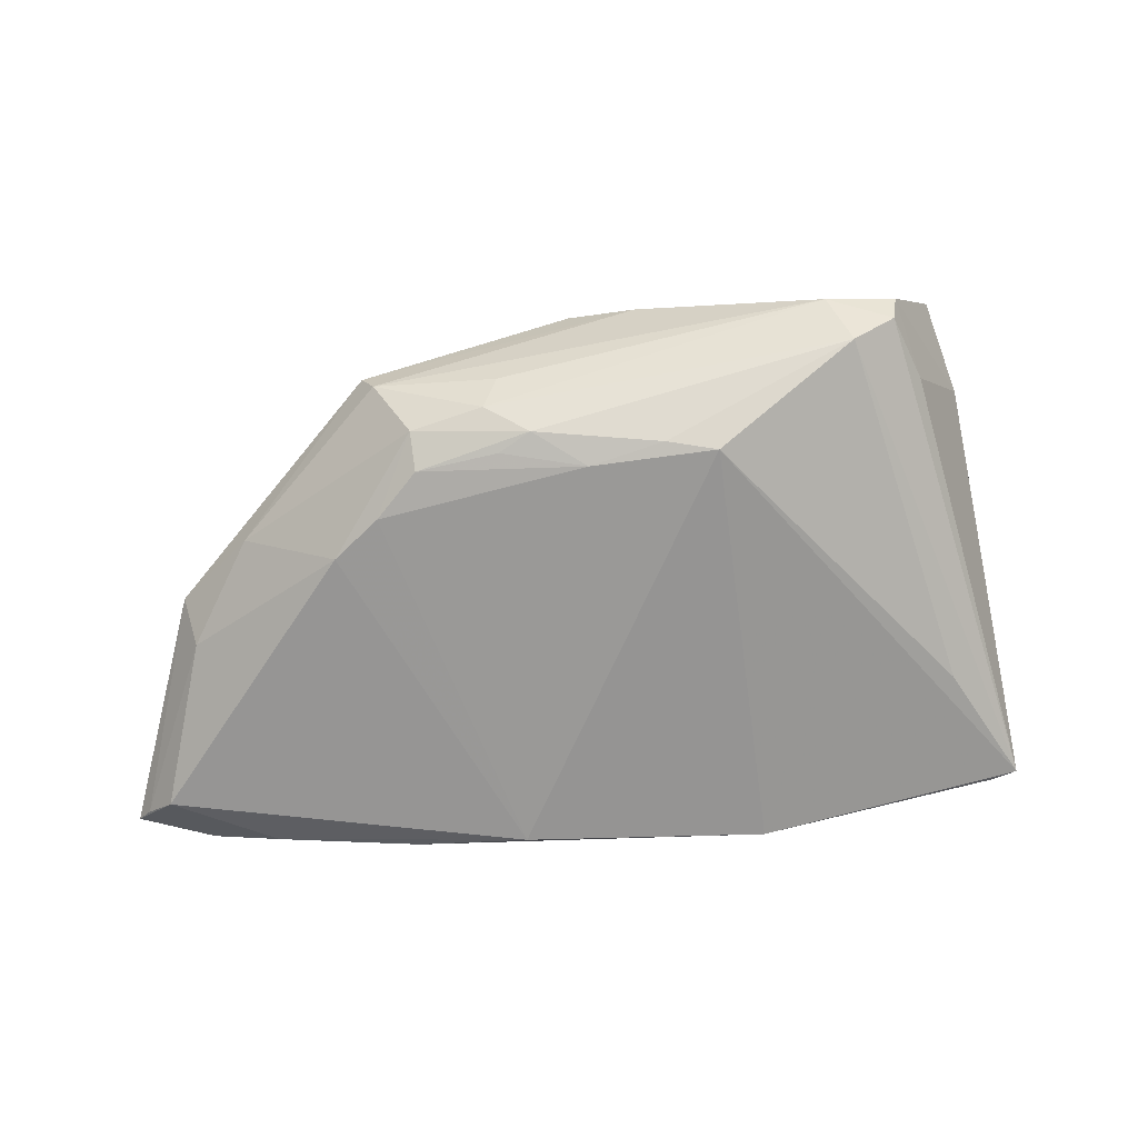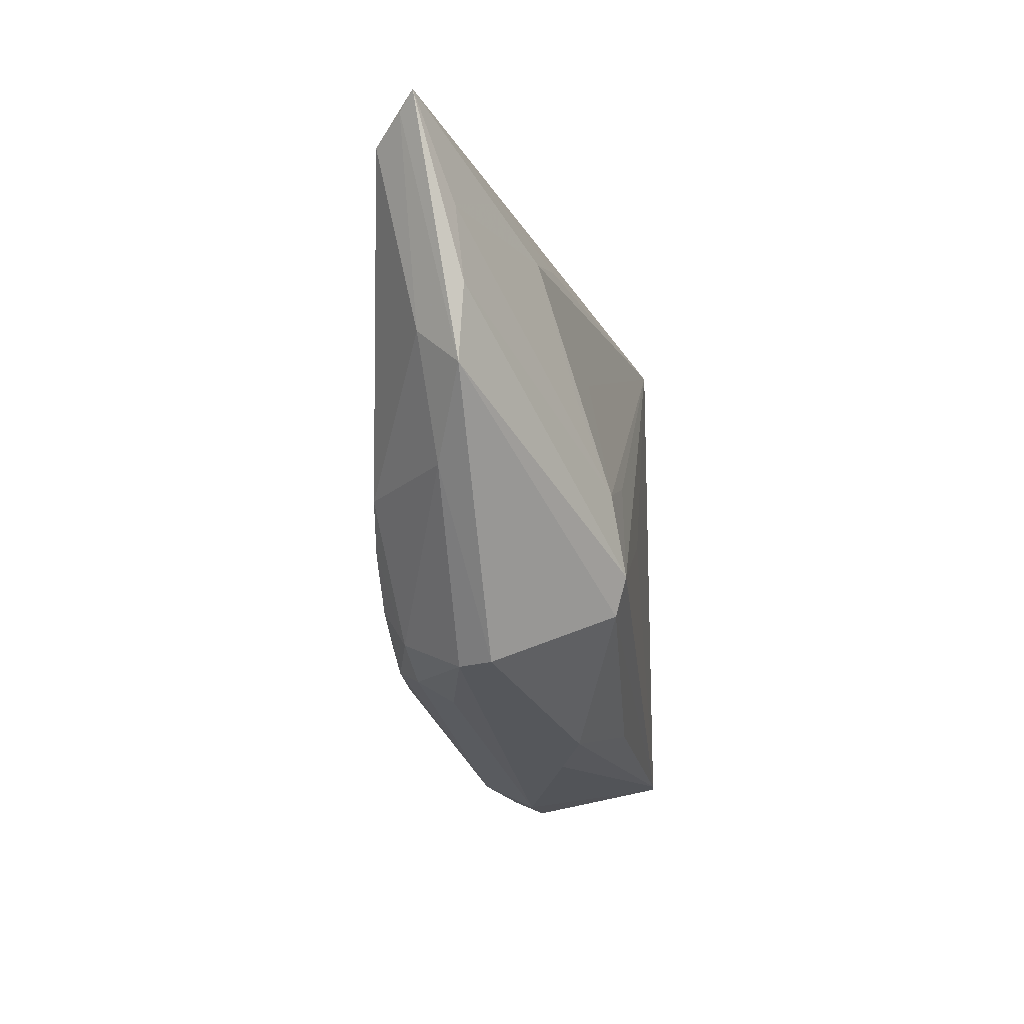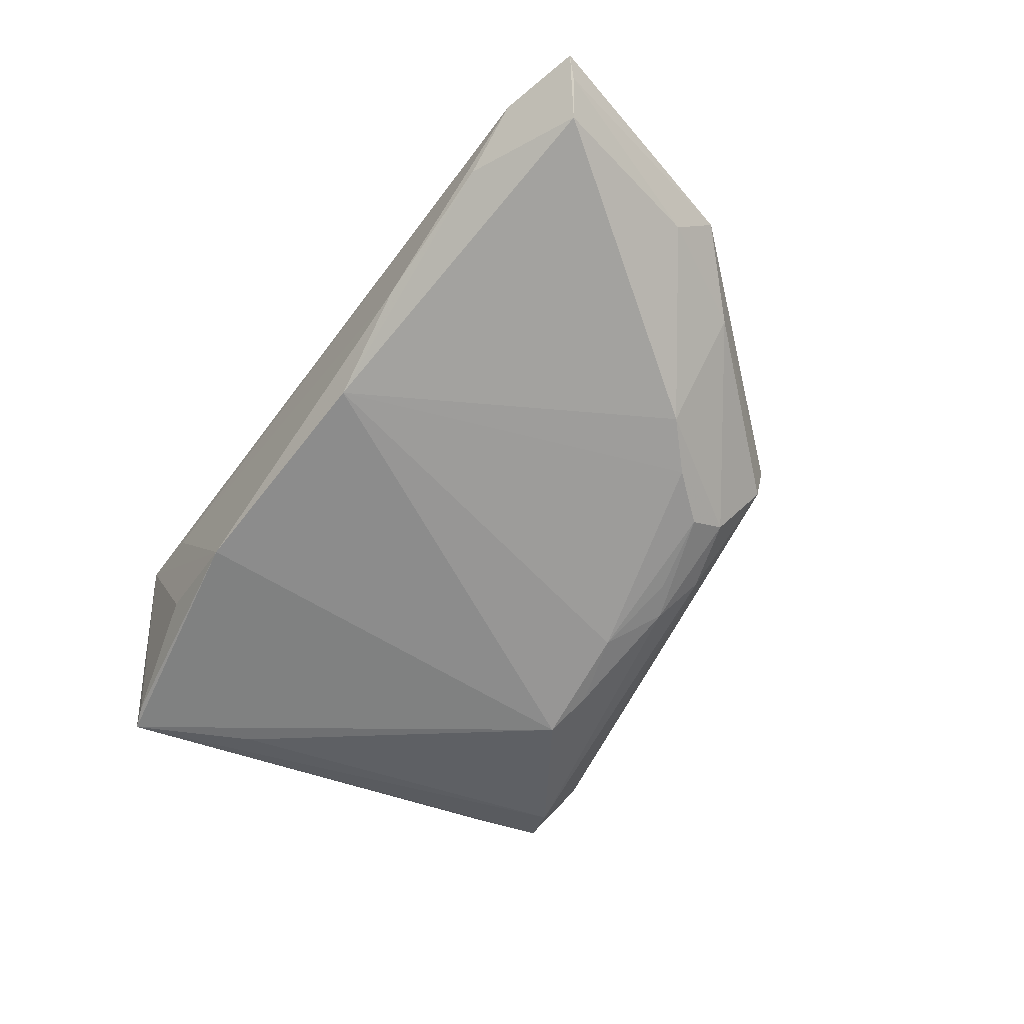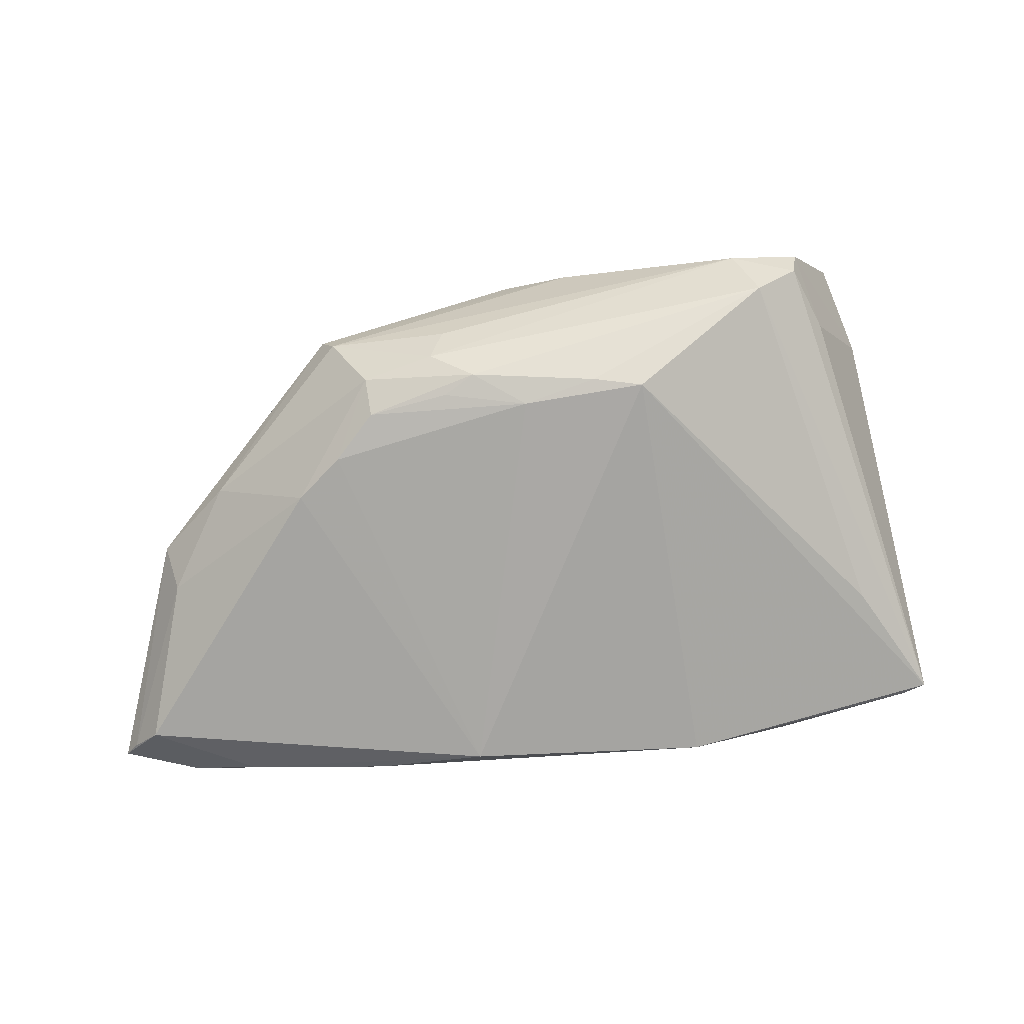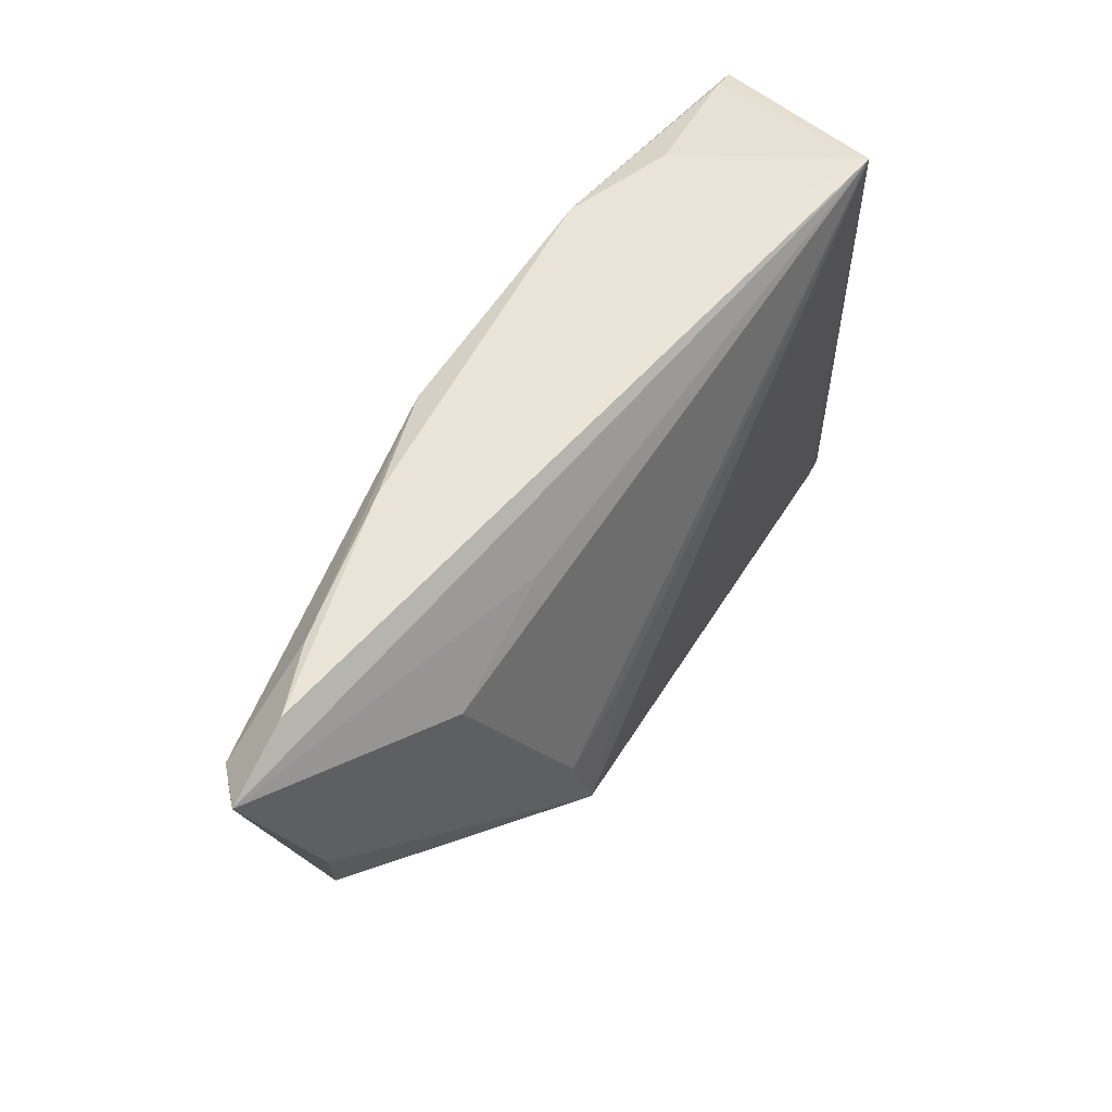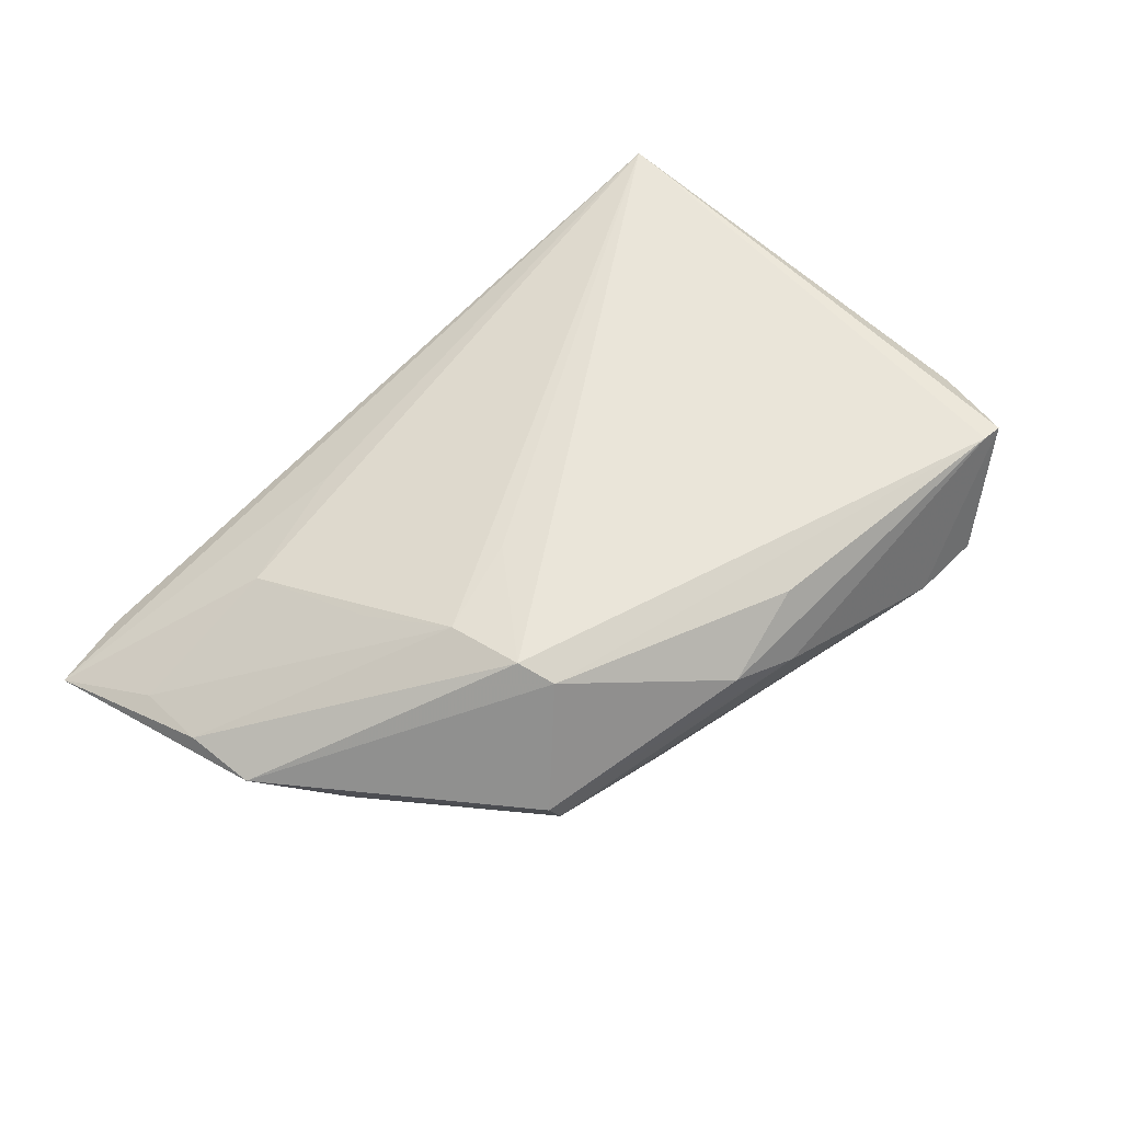
<metadata>
{"format":"obj","ext":"obj","renderer":"f3d","projection":"perspective","resolution":1024,"background":"white","views":[{"elev":-71.0,"azim":1.3,"up":"+Z"},{"elev":-16.0,"azim":-83.6,"up":"+Y"},{"elev":-66.1,"azim":-125.6,"up":"+Z"},{"elev":-77.1,"azim":2.9,"up":"+Z"},{"elev":59.1,"azim":-61.1,"up":"+Y"},{"elev":58.1,"azim":-42.6,"up":"+Z"}]}
</metadata>
<code>
v 0.004109 -0.03047 0.01293
v -0.03462 0.002673 0.01016
v -0.01704 -0.02679 -0.01111
v -0.00471 -0.02062 -0.01603
v 0.03824 0.03124 0.01496
v 0.01269 0.03123 0.005207
v -0.06207 0.02703 -0.006726
v -0.05798 0.01761 -0.001103
v 0.04275 -0.02168 0.01127
v 0.004314 -0.02338 -0.01571
v -0.0258 -0.02411 -0.01135
v -0.006816 -0.03312 0.00784
v 0.03226 -0.03495 -0.004439
v 0.04014 0.009441 -0.009702
v -0.01746 -0.003151 0.0143
v -0.01548 -0.02914 -0.006904
v -0.02718 -0.01679 0.01516
v -0.01144 -0.02455 -0.01427
v -0.03233 -0.0277 -0.0001972
v 0.02708 -0.03331 -0.008063
v -0.02717 0.03042 -0.01085
v -0.01335 0.02836 -0.01432
v -0.04759 -0.008606 -0.004302
v 0.02942 0.02892 -0.006492
v -0.05442 0.004587 -0.00577
v -0.02517 -0.01983 -0.014
v -0.02387 0.02355 0.006441
v -0.02426 0.008248 0.01077
v 0.03684 -0.03233 0.01516
v 0.03935 -0.0324 0.01505
v -0.05417 0.03136 -0.005317
v 0.01055 -0.02243 -0.01636
v -0.05773 0.008787 -0.0001526
v 0.0359 -0.0271 -0.003035
v 0.02867 0.03136 0.009612
v -0.06383 0.0288 -0.005043
v 0.001466 -0.03467 0.004999
v -0.02997 -0.01406 -0.01421
v 0.001264 -0.005688 0.01516
v -0.03532 -0.009015 -0.01366
v 0.01659 0.02937 -0.01204
v -0.0397 0.01791 0.006102
v -0.05637 0.000128 -0.0008873
v -0.03059 -0.02783 -0.004139
v 0.04795 0.01841 -0.002942
v -0.05861 0.02456 -0.009879
v -0.0454 0.03062 -0.008123
v 0.02434 -0.03675 -0.001327
v 0.04901 0.02335 -0.007699
v -0.02537 -0.02113 0.01378
v 0.04612 0.02442 -0.007674
v -0.0291 -0.007325 0.01368
v 0.03293 -0.03648 -0.0007144
v -0.01522 -0.02206 -0.01457
f 51 5 49
f 51 24 5
f 27 5 36
f 36 42 27
f 27 42 5
f 13 20 49
f 14 32 49
f 49 20 14
f 14 20 32
f 17 5 15
f 15 52 17
f 5 52 15
f 5 42 28
f 28 52 5
f 42 52 28
f 2 52 42
f 49 5 45
f 29 30 5
f 53 13 34
f 34 13 49
f 36 43 33
f 33 43 17
f 17 52 33
f 43 25 23
f 23 25 40
f 41 51 49
f 49 32 41
f 32 22 41
f 24 51 41
f 5 24 41
f 41 35 5
f 46 22 40
f 40 25 46
f 39 5 17
f 17 29 39
f 39 29 5
f 53 30 48
f 44 16 48
f 48 13 53
f 20 13 48
f 36 33 8
f 8 33 52
f 52 2 8
f 8 42 36
f 8 2 42
f 7 43 36
f 7 25 43
f 36 46 7
f 7 46 25
f 3 16 44
f 20 48 3
f 3 48 16
f 40 22 38
f 21 6 35
f 35 41 21
f 21 41 22
f 9 45 5
f 5 30 9
f 49 45 9
f 9 34 49
f 9 30 53
f 53 34 9
f 19 23 44
f 43 23 19
f 1 12 29
f 44 48 37
f 37 19 44
f 12 19 37
f 29 12 37
f 30 29 37
f 37 48 30
f 11 3 44
f 44 23 11
f 11 23 40
f 40 38 11
f 11 38 26
f 20 3 18
f 18 11 26
f 3 11 18
f 31 46 36
f 6 21 31
f 36 5 31
f 5 35 31
f 35 6 31
f 22 46 47
f 47 21 22
f 46 31 47
f 47 31 21
f 50 29 17
f 50 1 29
f 12 1 50
f 50 19 12
f 17 43 50
f 43 19 50
f 26 38 4
f 4 22 32
f 4 38 22
f 32 20 10
f 20 18 10
f 10 4 32
f 18 4 10
f 54 18 26
f 26 4 54
f 54 4 18

</code>
